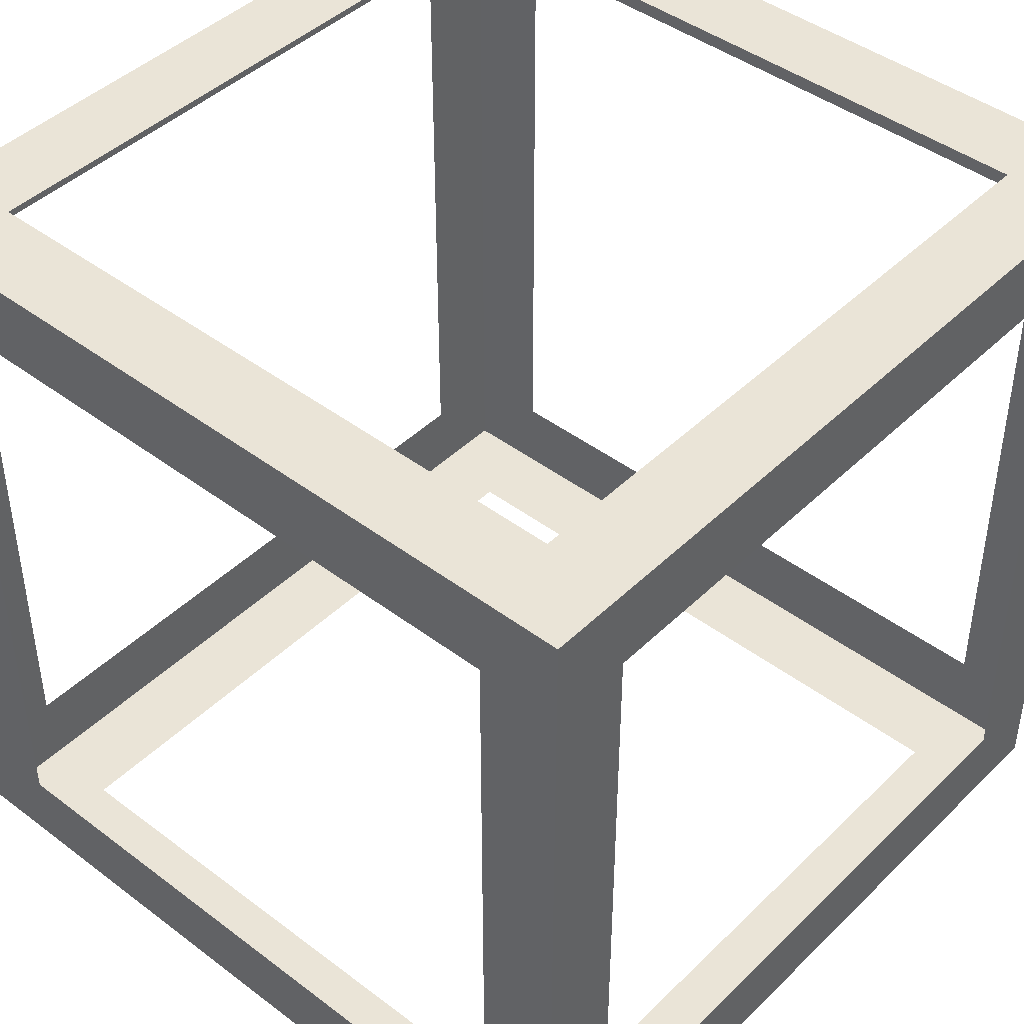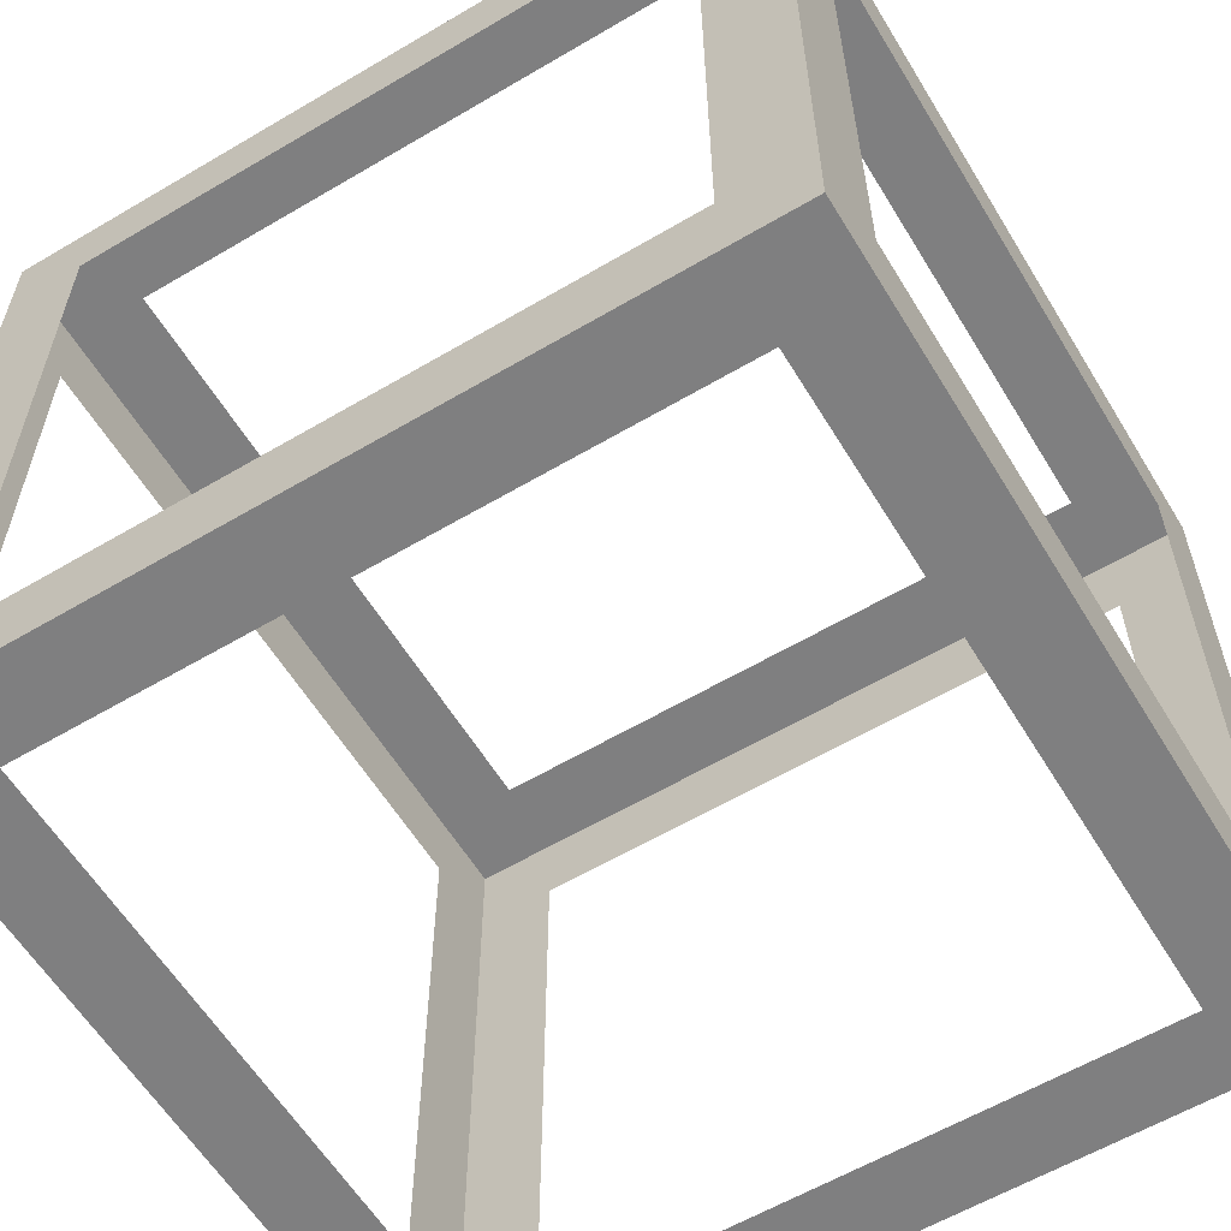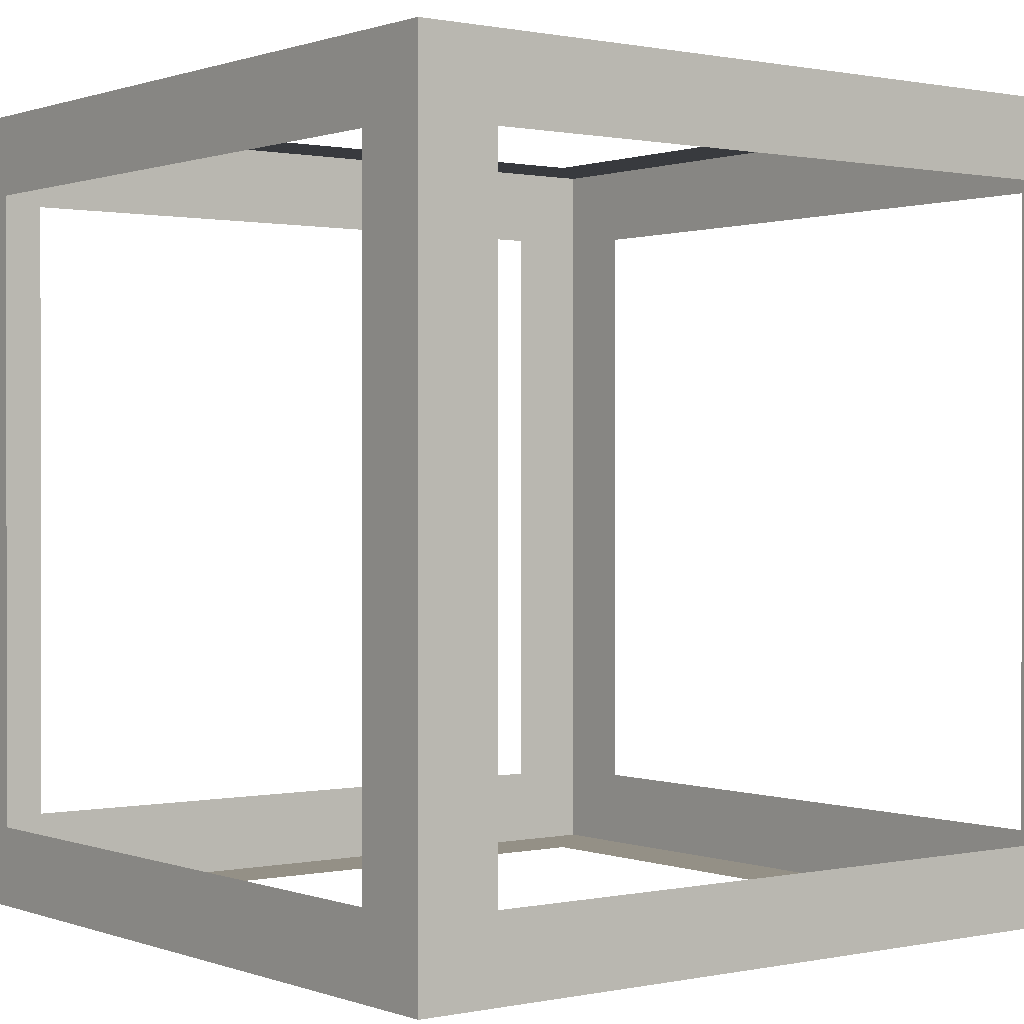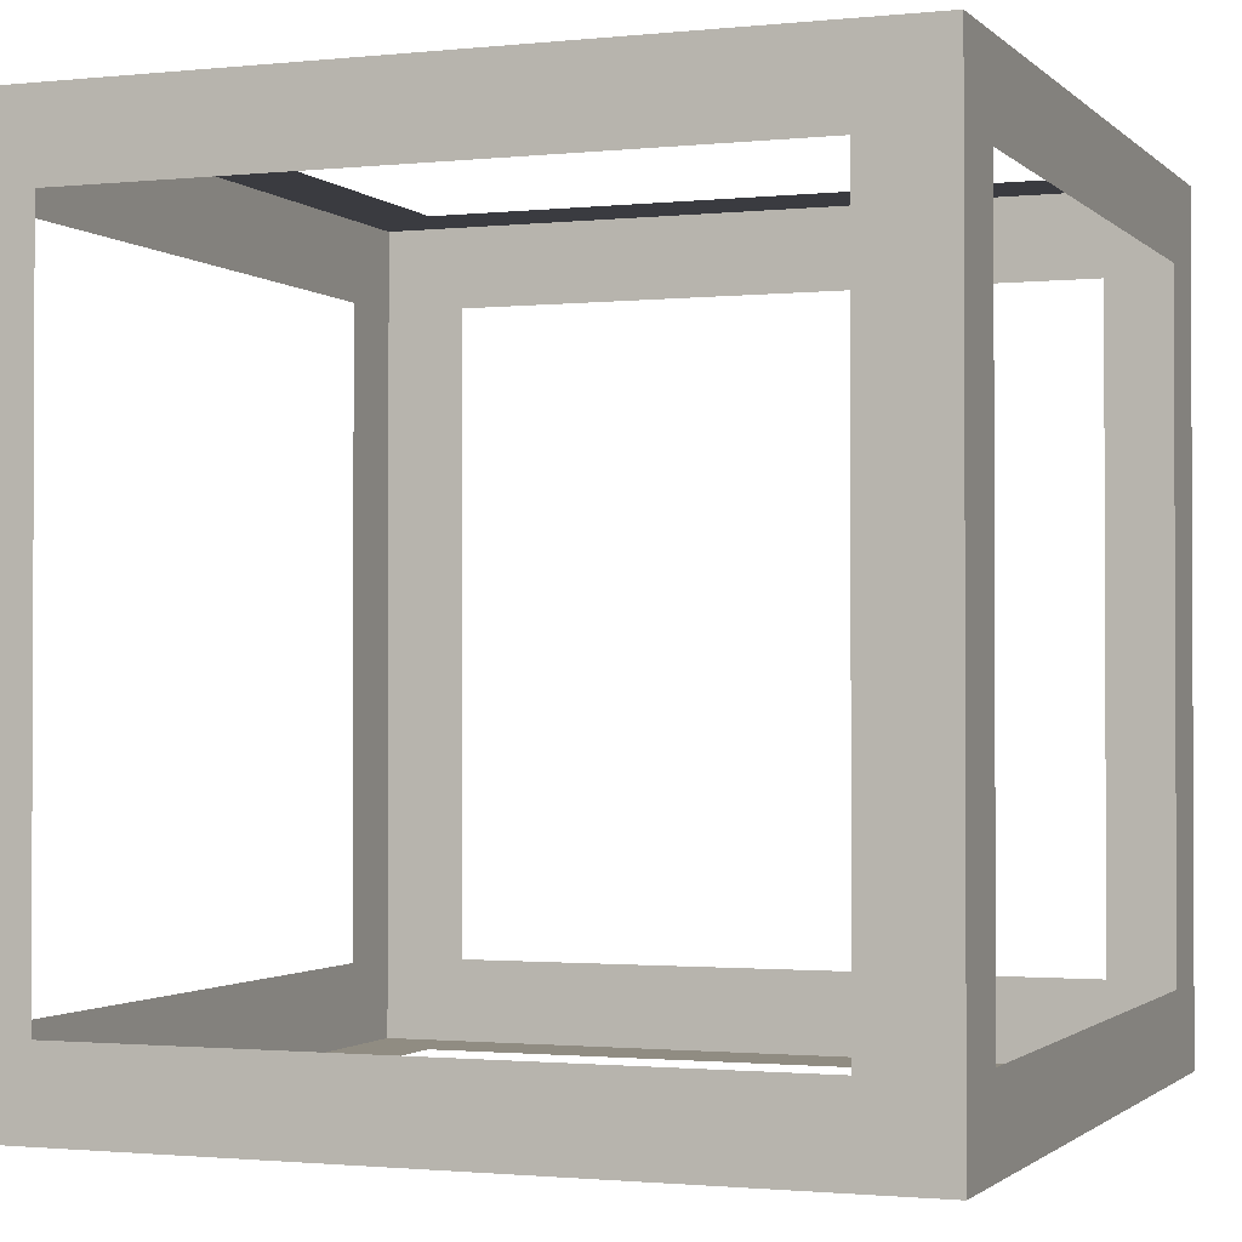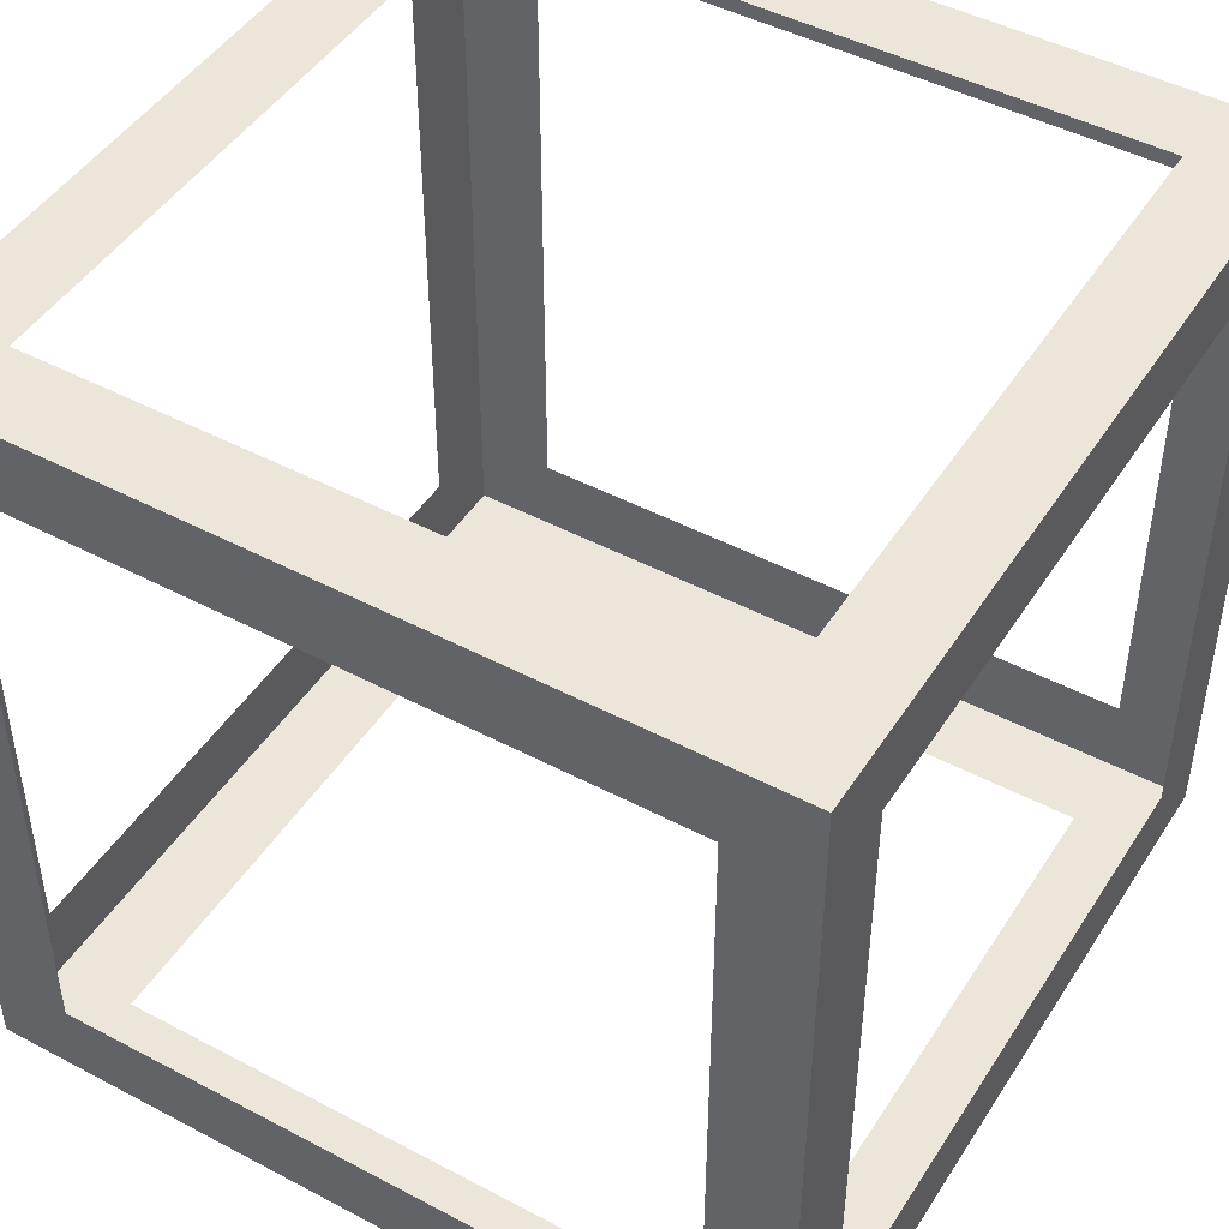
<metadata>
{"format":"obj","ext":"obj","renderer":"f3d","projection":"perspective","resolution":1024,"background":"white","views":[{"elev":43.9,"azim":41.5,"up":"+Z"},{"elev":-59.7,"azim":31.2,"up":"+Z"},{"elev":0.6,"azim":142.6,"up":"+Y"},{"elev":-1.4,"azim":-69.1,"up":"+Y"},{"elev":46.7,"azim":121.0,"up":"+Y"}]}
</metadata>
<code>
v  -1 -1 1
v  -0.8 -1 1
v  -0.6 -1 1
v  -0.4 -1 1
v  -0.2 -1 1
v  -2.98e-08 -1 1
v  0.2 -1 1
v  0.4 -1 1
v  0.6 -1 1
v  0.8 -1 1
v  1 -1 1
v  -1 -1 0.8
v  -0.8 -1 0.8
v  -0.6 -1 0.8
v  -0.4 -1 0.8
v  -0.2 -1 0.8
v  -2.98e-08 -1 0.8
v  0.2 -1 0.8
v  0.4 -1 0.8
v  0.6 -1 0.8
v  0.8 -1 0.8
v  1 -1 0.8
v  -1 -1 0.6
v  -0.8 -1 0.6
v  0.8 -1 0.6
v  1 -1 0.6
v  -1 -1 0.4
v  -0.8 -1 0.4
v  0.8 -1 0.4
v  1 -1 0.4
v  -1 -1 0.2
v  -0.8 -1 0.2
v  0.8 -1 0.2
v  1 -1 0.2
v  -1 -1 2.98e-08
v  -0.8 -1 2.98e-08
v  0.8 -1 2.98e-08
v  1 -1 2.98e-08
v  -1 -1 -0.2
v  -0.8 -1 -0.2
v  0.8 -1 -0.2
v  1 -1 -0.2
v  -1 -1 -0.4
v  -0.8 -1 -0.4
v  0.8 -1 -0.4
v  1 -1 -0.4
v  -1 -1 -0.6
v  -0.8 -1 -0.6
v  0.8 -1 -0.6
v  1 -1 -0.6
v  -1 -1 -0.8
v  -0.8 -1 -0.8
v  -0.6 -1 -0.8
v  -0.4 -1 -0.8
v  -0.2 -1 -0.8
v  -2.98e-08 -1 -0.8
v  0.2 -1 -0.8
v  0.4 -1 -0.8
v  0.6 -1 -0.8
v  0.8 -1 -0.8
v  1 -1 -0.8
v  -1 -1 -1
v  -0.8 -1 -1
v  -0.6 -1 -1
v  -0.4 -1 -1
v  -0.2 -1 -1
v  -2.98e-08 -1 -1
v  0.2 -1 -1
v  0.4 -1 -1
v  0.6 -1 -1
v  0.8 -1 -1
v  1 -1 -1
v  -1 1 1
v  -0.8 1 1
v  -0.6 1 1
v  -0.4 1 1
v  -0.2 1 1
v  -2.98e-08 1 1
v  0.2 1 1
v  0.4 1 1
v  0.6 1 1
v  0.8 1 1
v  1 1 1
v  -1 1 0.8
v  -0.8 1 0.8
v  -0.6 1 0.8
v  -0.4 1 0.8
v  -0.2 1 0.8
v  -2.98e-08 1 0.8
v  0.2 1 0.8
v  0.4 1 0.8
v  0.6 1 0.8
v  0.8 1 0.8
v  1 1 0.8
v  -1 1 0.6
v  -0.8 1 0.6
v  0.8 1 0.6
v  1 1 0.6
v  -1 1 0.4
v  -0.8 1 0.4
v  0.8 1 0.4
v  1 1 0.4
v  -1 1 0.2
v  -0.8 1 0.2
v  0.8 1 0.2
v  1 1 0.2
v  -1 1 2.98e-08
v  -0.8 1 2.98e-08
v  0.8 1 2.98e-08
v  1 1 2.98e-08
v  -1 1 -0.2
v  -0.8 1 -0.2
v  0.8 1 -0.2
v  1 1 -0.2
v  -1 1 -0.4
v  -0.8 1 -0.4
v  0.8 1 -0.4
v  1 1 -0.4
v  -1 1 -0.6
v  -0.8 1 -0.6
v  0.8 1 -0.6
v  1 1 -0.6
v  -1 1 -0.8
v  -0.8 1 -0.8
v  -0.6 1 -0.8
v  -0.4 1 -0.8
v  -0.2 1 -0.8
v  -2.98e-08 1 -0.8
v  0.2 1 -0.8
v  0.4 1 -0.8
v  0.6 1 -0.8
v  0.8 1 -0.8
v  1 1 -0.8
v  -1 1 -1
v  -0.8 1 -1
v  -0.6 1 -1
v  -0.4 1 -1
v  -0.2 1 -1
v  -2.98e-08 1 -1
v  0.2 1 -1
v  0.4 1 -1
v  0.6 1 -1
v  0.8 1 -1
v  1 1 -1
v  -1 -0.8 1
v  -0.8 -0.8 1
v  -0.6 -0.8 1
v  -0.4 -0.8 1
v  -0.2 -0.8 1
v  -2.98e-08 -0.8 1
v  0.2 -0.8 1
v  0.4 -0.8 1
v  0.6 -0.8 1
v  0.8 -0.8 1
v  1 -0.8 1
v  1 -0.8 0.8
v  1 -0.8 0.6
v  1 -0.8 0.4
v  1 -0.8 0.2
v  1 -0.8 2.98e-08
v  1 -0.8 -0.2
v  1 -0.8 -0.4
v  1 -0.8 -0.6
v  1 -0.8 -0.8
v  1 -0.8 -1
v  0.8 -0.8 -1
v  0.6 -0.8 -1
v  0.4 -0.8 -1
v  0.2 -0.8 -1
v  2.98e-08 -0.8 -1
v  -0.2 -0.8 -1
v  -0.4 -0.8 -1
v  -0.6 -0.8 -1
v  -0.8 -0.8 -1
v  -1 -0.8 -1
v  -1 -0.8 -0.8
v  -1 -0.8 -0.6
v  -1 -0.8 -0.4
v  -1 -0.8 -0.2
v  -1 -0.8 -2.98e-08
v  -1 -0.8 0.2
v  -1 -0.8 0.4
v  -1 -0.8 0.6
v  -1 -0.8 0.8
v  -1 -0.6 1
v  -0.8 -0.6 1
v  0.8 -0.6 1
v  1 -0.6 1
v  1 -0.6 0.8
v  1 -0.6 -0.8
v  1 -0.6 -1
v  0.8 -0.6 -1
v  -0.8 -0.6 -1
v  -1 -0.6 -1
v  -1 -0.6 -0.8
v  -1 -0.6 0.8
v  -1 -0.4 1
v  -0.8 -0.4 1
v  0.8 -0.4 1
v  1 -0.4 1
v  1 -0.4 0.8
v  1 -0.4 -0.8
v  1 -0.4 -1
v  0.8 -0.4 -1
v  -0.8 -0.4 -1
v  -1 -0.4 -1
v  -1 -0.4 -0.8
v  -1 -0.4 0.8
v  -1 -0.2 1
v  -0.8 -0.2 1
v  0.8 -0.2 1
v  1 -0.2 1
v  1 -0.2 0.8
v  1 -0.2 -0.8
v  1 -0.2 -1
v  0.8 -0.2 -1
v  -0.8 -0.2 -1
v  -1 -0.2 -1
v  -1 -0.2 -0.8
v  -1 -0.2 0.8
v  -1 0 1
v  -0.8 0 1
v  0.8 0 1
v  1 0 1
v  1 0 0.8
v  1 0 -0.8
v  1 0 -1
v  0.8 0 -1
v  -0.8 0 -1
v  -1 0 -1
v  -1 0 -0.8
v  -1 0 0.8
v  -1 0.2 1
v  -0.8 0.2 1
v  0.8 0.2 1
v  1 0.2 1
v  1 0.2 0.8
v  1 0.2 -0.8
v  1 0.2 -1
v  0.8 0.2 -1
v  -0.8 0.2 -1
v  -1 0.2 -1
v  -1 0.2 -0.8
v  -1 0.2 0.8
v  -1 0.4 1
v  -0.8 0.4 1
v  0.8 0.4 1
v  1 0.4 1
v  1 0.4 0.8
v  1 0.4 -0.8
v  1 0.4 -1
v  0.8 0.4 -1
v  -0.8 0.4 -1
v  -1 0.4 -1
v  -1 0.4 -0.8
v  -1 0.4 0.8
v  -1 0.6 1
v  -0.8 0.6 1
v  0.8 0.6 1
v  1 0.6 1
v  1 0.6 0.8
v  1 0.6 -0.8
v  1 0.6 -1
v  0.8 0.6 -1
v  -0.8 0.6 -1
v  -1 0.6 -1
v  -1 0.6 -0.8
v  -1 0.6 0.8
v  -1 0.8 1
v  -0.8 0.8 1
v  -0.6 0.8 1
v  -0.4 0.8 1
v  -0.2 0.8 1
v  -2.98e-08 0.8 1
v  0.2 0.8 1
v  0.4 0.8 1
v  0.6 0.8 1
v  0.8 0.8 1
v  1 0.8 1
v  1 0.8 0.8
v  1 0.8 0.6
v  1 0.8 0.4
v  1 0.8 0.2
v  1 0.8 2.98e-08
v  1 0.8 -0.2
v  1 0.8 -0.4
v  1 0.8 -0.6
v  1 0.8 -0.8
v  1 0.8 -1
v  0.8 0.8 -1
v  0.6 0.8 -1
v  0.4 0.8 -1
v  0.2 0.8 -1
v  2.98e-08 0.8 -1
v  -0.2 0.8 -1
v  -0.4 0.8 -1
v  -0.6 0.8 -1
v  -0.8 0.8 -1
v  -1 0.8 -1
v  -1 0.8 -0.8
v  -1 0.8 -0.6
v  -1 0.8 -0.4
v  -1 0.8 -0.2
v  -1 0.8 -2.98e-08
v  -1 0.8 0.2
v  -1 0.8 0.4
v  -1 0.8 0.6
v  -1 0.8 0.8
g Box01
f 1 12 13
f 13 2 1
f 2 13 14
f 14 3 2
f 3 14 15
f 15 4 3
f 4 15 16
f 16 5 4
f 5 16 17
f 17 6 5
f 6 17 18
f 18 7 6
f 7 18 19
f 19 8 7
f 8 19 20
f 20 9 8
f 9 20 21
f 21 10 9
f 10 21 22
f 22 11 10
f 12 23 24
f 24 13 12
f 21 25 26
f 26 22 21
f 23 27 28
f 28 24 23
f 25 29 30
f 30 26 25
f 27 31 32
f 32 28 27
f 29 33 34
f 34 30 29
f 31 35 36
f 36 32 31
f 33 37 38
f 38 34 33
f 35 39 40
f 40 36 35
f 37 41 42
f 42 38 37
f 39 43 44
f 44 40 39
f 41 45 46
f 46 42 41
f 43 47 48
f 48 44 43
f 45 49 50
f 50 46 45
f 47 51 52
f 52 48 47
f 49 60 61
f 61 50 49
f 51 62 63
f 63 52 51
f 52 63 64
f 64 53 52
f 53 64 65
f 65 54 53
f 54 65 66
f 66 55 54
f 55 66 67
f 67 56 55
f 56 67 68
f 68 57 56
f 57 68 69
f 69 58 57
f 58 69 70
f 70 59 58
f 59 70 71
f 71 60 59
f 60 71 72
f 72 61 60
f 73 74 85
f 85 84 73
f 74 75 86
f 86 85 74
f 75 76 87
f 87 86 75
f 76 77 88
f 88 87 76
f 77 78 89
f 89 88 77
f 78 79 90
f 90 89 78
f 79 80 91
f 91 90 79
f 80 81 92
f 92 91 80
f 81 82 93
f 93 92 81
f 82 83 94
f 94 93 82
f 84 85 96
f 96 95 84
f 93 94 98
f 98 97 93
f 95 96 100
f 100 99 95
f 97 98 102
f 102 101 97
f 99 100 104
f 104 103 99
f 101 102 106
f 106 105 101
f 103 104 108
f 108 107 103
f 105 106 110
f 110 109 105
f 107 108 112
f 112 111 107
f 109 110 114
f 114 113 109
f 111 112 116
f 116 115 111
f 113 114 118
f 118 117 113
f 115 116 120
f 120 119 115
f 117 118 122
f 122 121 117
f 119 120 124
f 124 123 119
f 121 122 133
f 133 132 121
f 123 124 135
f 135 134 123
f 124 125 136
f 136 135 124
f 125 126 137
f 137 136 125
f 126 127 138
f 138 137 126
f 127 128 139
f 139 138 127
f 128 129 140
f 140 139 128
f 129 130 141
f 141 140 129
f 130 131 142
f 142 141 130
f 131 132 143
f 143 142 131
f 132 133 144
f 144 143 132
f 1 2 146
f 146 145 1
f 2 3 147
f 147 146 2
f 3 4 148
f 148 147 3
f 4 5 149
f 149 148 4
f 5 6 150
f 150 149 5
f 6 7 151
f 151 150 6
f 7 8 152
f 152 151 7
f 8 9 153
f 153 152 8
f 9 10 154
f 154 153 9
f 10 11 155
f 155 154 10
f 145 146 186
f 186 185 145
f 154 155 188
f 188 187 154
f 185 186 198
f 198 197 185
f 187 188 200
f 200 199 187
f 197 198 210
f 210 209 197
f 199 200 212
f 212 211 199
f 209 210 222
f 222 221 209
f 211 212 224
f 224 223 211
f 221 222 234
f 234 233 221
f 223 224 236
f 236 235 223
f 233 234 246
f 246 245 233
f 235 236 248
f 248 247 235
f 245 246 258
f 258 257 245
f 247 248 260
f 260 259 247
f 257 258 270
f 270 269 257
f 259 260 279
f 279 278 259
f 269 270 74
f 74 73 269
f 270 271 75
f 75 74 270
f 271 272 76
f 76 75 271
f 272 273 77
f 77 76 272
f 273 274 78
f 78 77 273
f 274 275 79
f 79 78 274
f 275 276 80
f 80 79 275
f 276 277 81
f 81 80 276
f 277 278 82
f 82 81 277
f 278 279 83
f 83 82 278
f 11 22 156
f 156 155 11
f 22 26 157
f 157 156 22
f 26 30 158
f 158 157 26
f 30 34 159
f 159 158 30
f 34 38 160
f 160 159 34
f 38 42 161
f 161 160 38
f 42 46 162
f 162 161 42
f 46 50 163
f 163 162 46
f 50 61 164
f 164 163 50
f 61 72 165
f 165 164 61
f 155 156 189
f 189 188 155
f 164 165 191
f 191 190 164
f 188 189 201
f 201 200 188
f 190 191 203
f 203 202 190
f 200 201 213
f 213 212 200
f 202 203 215
f 215 214 202
f 212 213 225
f 225 224 212
f 214 215 227
f 227 226 214
f 224 225 237
f 237 236 224
f 226 227 239
f 239 238 226
f 236 237 249
f 249 248 236
f 238 239 251
f 251 250 238
f 248 249 261
f 261 260 248
f 250 251 263
f 263 262 250
f 260 261 280
f 280 279 260
f 262 263 289
f 289 288 262
f 279 280 94
f 94 83 279
f 280 281 98
f 98 94 280
f 281 282 102
f 102 98 281
f 282 283 106
f 106 102 282
f 283 284 110
f 110 106 283
f 284 285 114
f 114 110 284
f 285 286 118
f 118 114 285
f 286 287 122
f 122 118 286
f 287 288 133
f 133 122 287
f 288 289 144
f 144 133 288
f 72 71 166
f 166 165 72
f 71 70 167
f 167 166 71
f 70 69 168
f 168 167 70
f 69 68 169
f 169 168 69
f 68 67 170
f 170 169 68
f 67 66 171
f 171 170 67
f 66 65 172
f 172 171 66
f 65 64 173
f 173 172 65
f 64 63 174
f 174 173 64
f 63 62 175
f 175 174 63
f 165 166 192
f 192 191 165
f 174 175 194
f 194 193 174
f 191 192 204
f 204 203 191
f 193 194 206
f 206 205 193
f 203 204 216
f 216 215 203
f 205 206 218
f 218 217 205
f 215 216 228
f 228 227 215
f 217 218 230
f 230 229 217
f 227 228 240
f 240 239 227
f 229 230 242
f 242 241 229
f 239 240 252
f 252 251 239
f 241 242 254
f 254 253 241
f 251 252 264
f 264 263 251
f 253 254 266
f 266 265 253
f 263 264 290
f 290 289 263
f 265 266 299
f 299 298 265
f 289 290 143
f 143 144 289
f 290 291 142
f 142 143 290
f 291 292 141
f 141 142 291
f 292 293 140
f 140 141 292
f 293 294 139
f 139 140 293
f 294 295 138
f 138 139 294
f 295 296 137
f 137 138 295
f 296 297 136
f 136 137 296
f 297 298 135
f 135 136 297
f 298 299 134
f 134 135 298
f 62 51 176
f 176 175 62
f 51 47 177
f 177 176 51
f 47 43 178
f 178 177 47
f 43 39 179
f 179 178 43
f 39 35 180
f 180 179 39
f 35 31 181
f 181 180 35
f 31 27 182
f 182 181 31
f 27 23 183
f 183 182 27
f 23 12 184
f 184 183 23
f 12 1 145
f 145 184 12
f 175 176 195
f 195 194 175
f 184 145 185
f 185 196 184
f 194 195 207
f 207 206 194
f 196 185 197
f 197 208 196
f 206 207 219
f 219 218 206
f 208 197 209
f 209 220 208
f 218 219 231
f 231 230 218
f 220 209 221
f 221 232 220
f 230 231 243
f 243 242 230
f 232 221 233
f 233 244 232
f 242 243 255
f 255 254 242
f 244 233 245
f 245 256 244
f 254 255 267
f 267 266 254
f 256 245 257
f 257 268 256
f 266 267 300
f 300 299 266
f 268 257 269
f 269 308 268
f 299 300 123
f 123 134 299
f 300 301 119
f 119 123 300
f 301 302 115
f 115 119 301
f 302 303 111
f 111 115 302
f 303 304 107
f 107 111 303
f 304 305 103
f 103 107 304
f 305 306 99
f 99 103 305
f 306 307 95
f 95 99 306
f 307 308 84
f 84 95 307
f 308 269 73
f 73 84 308

</code>
